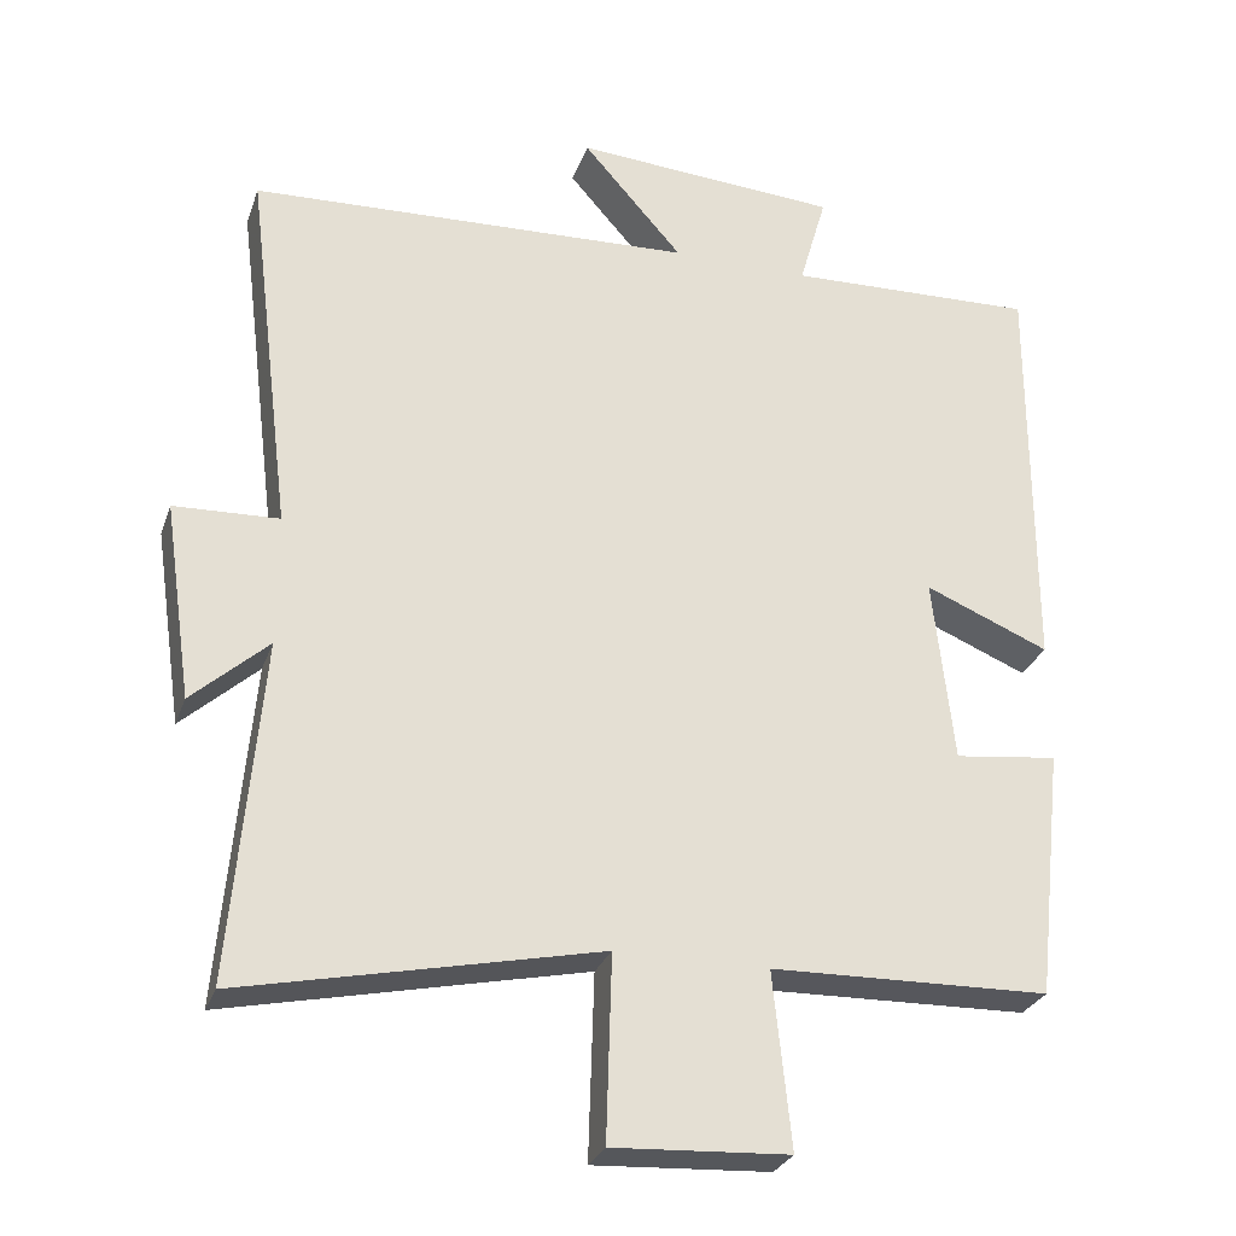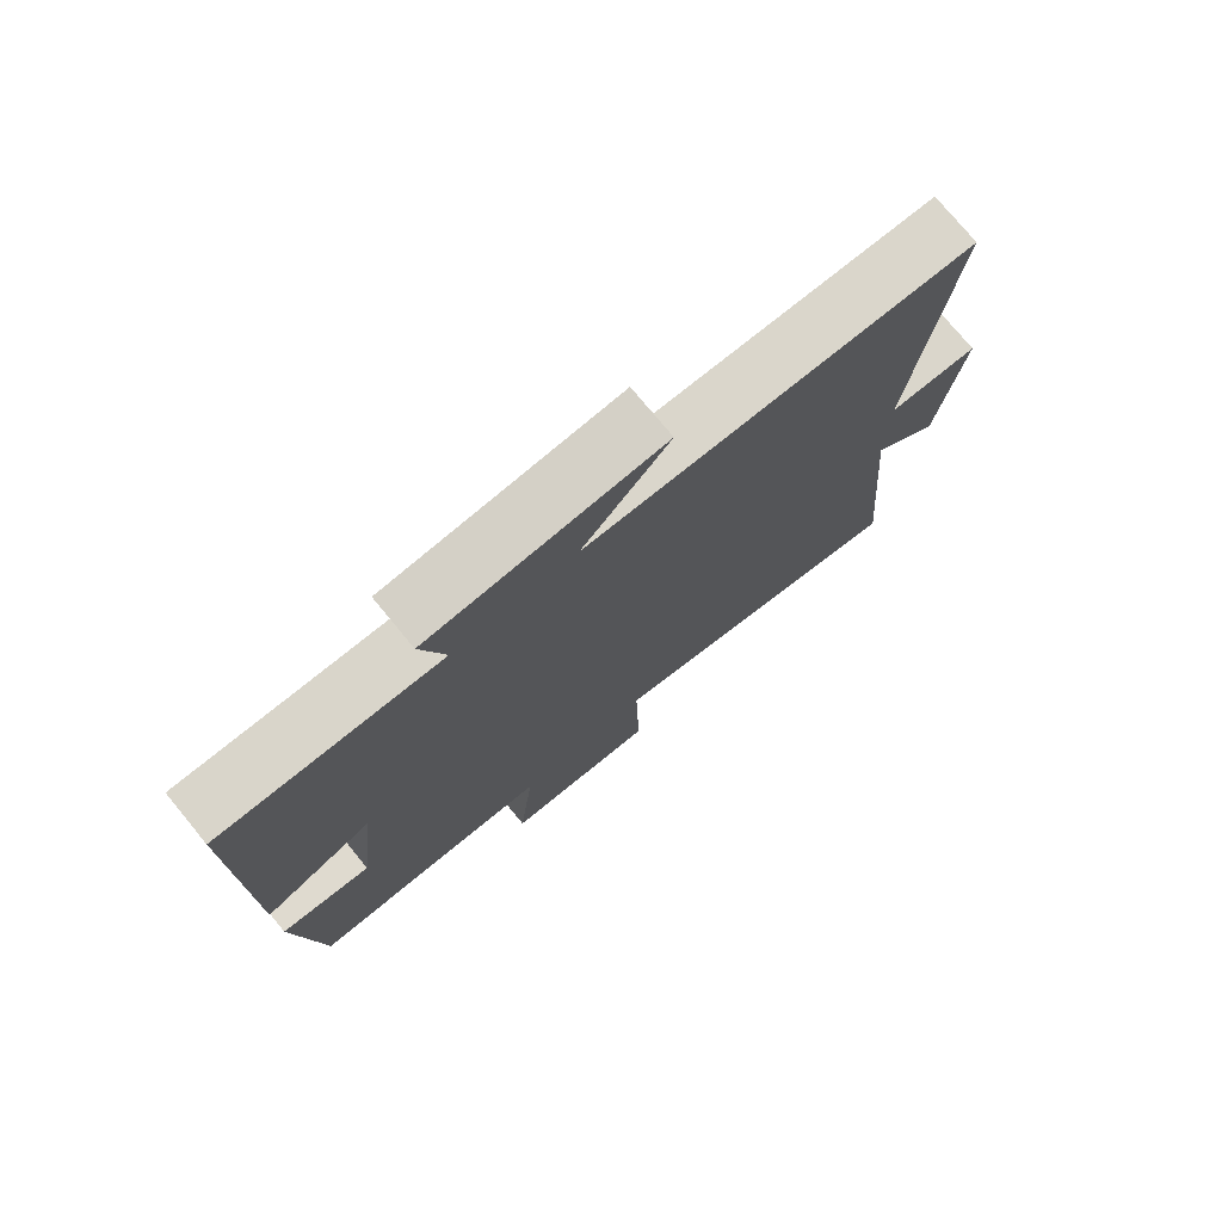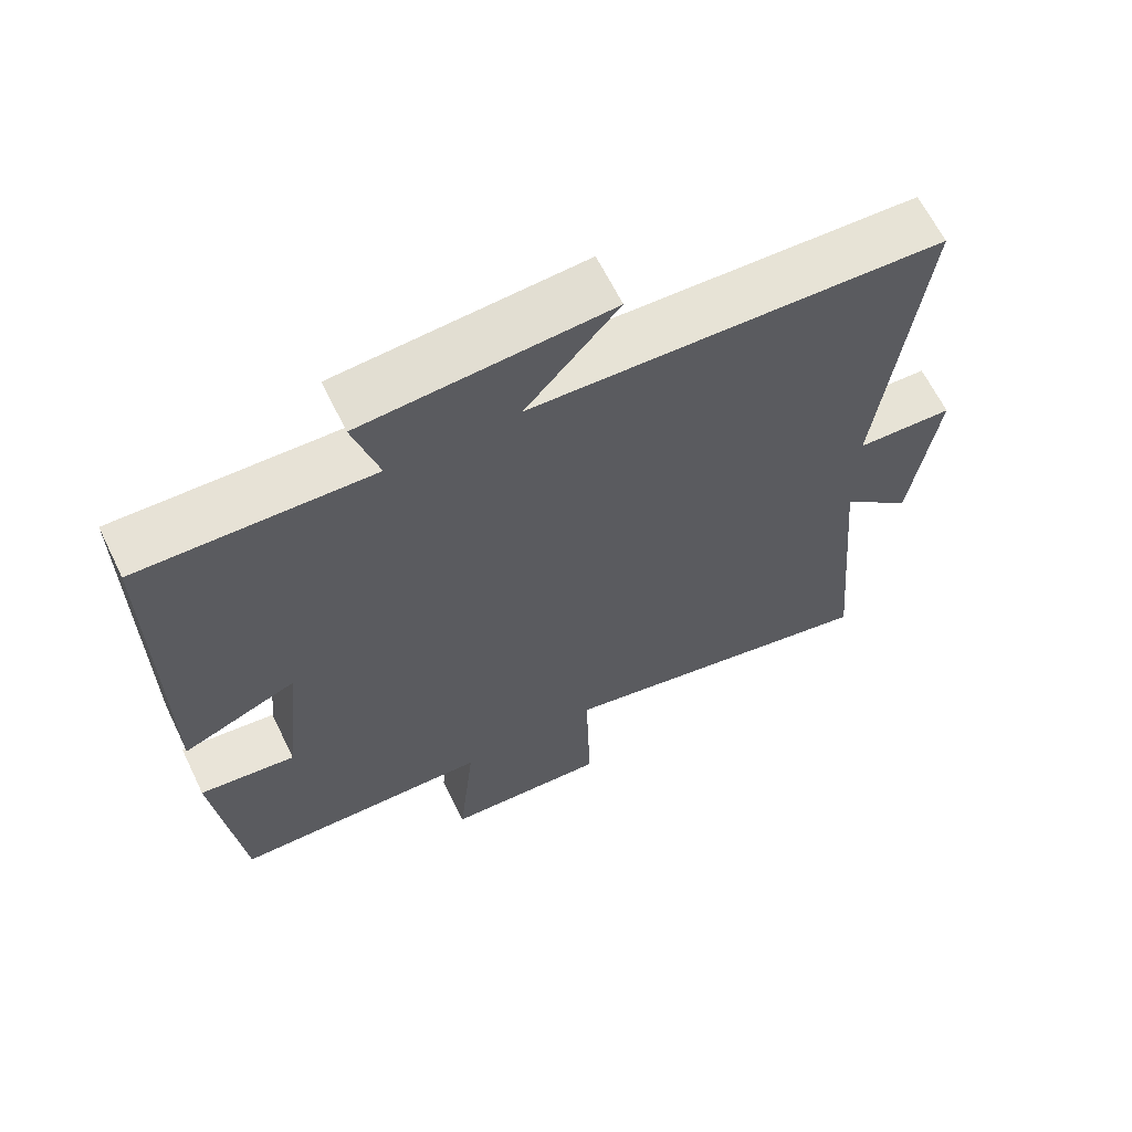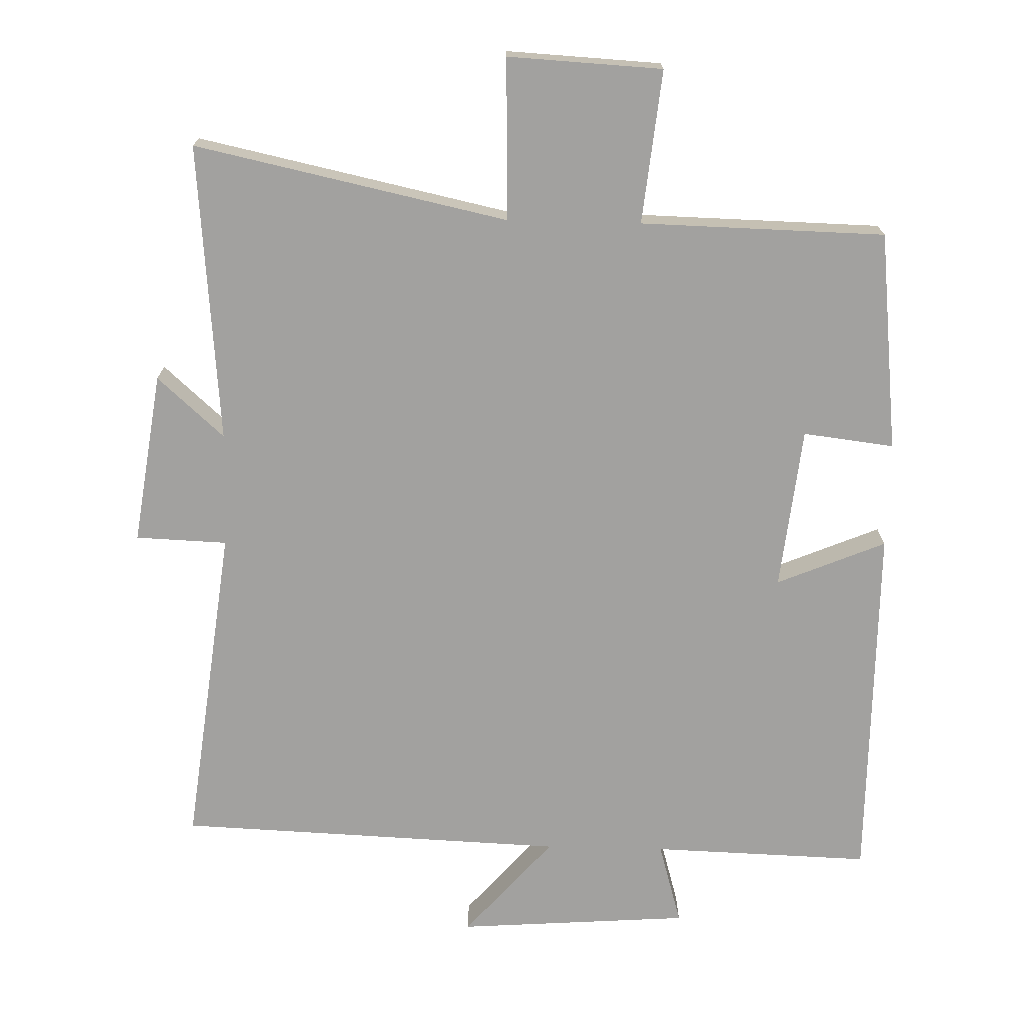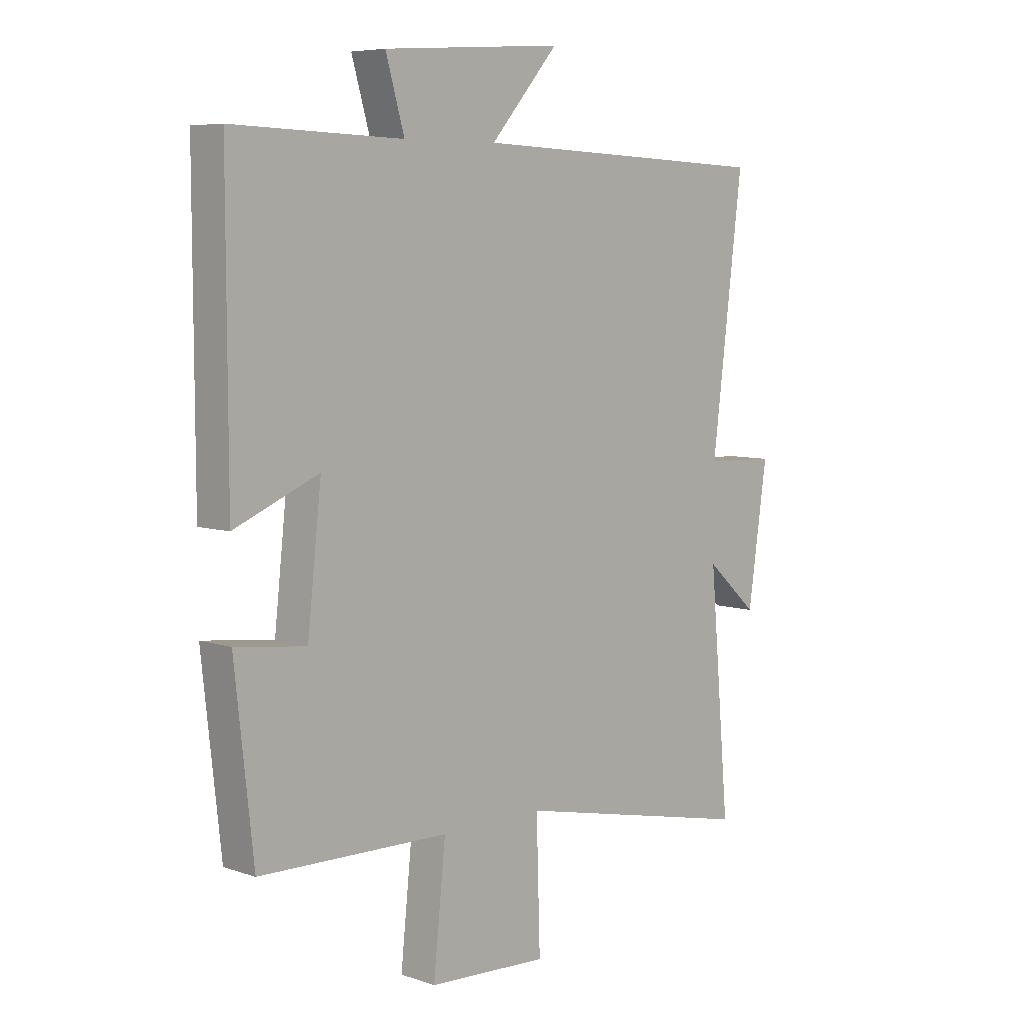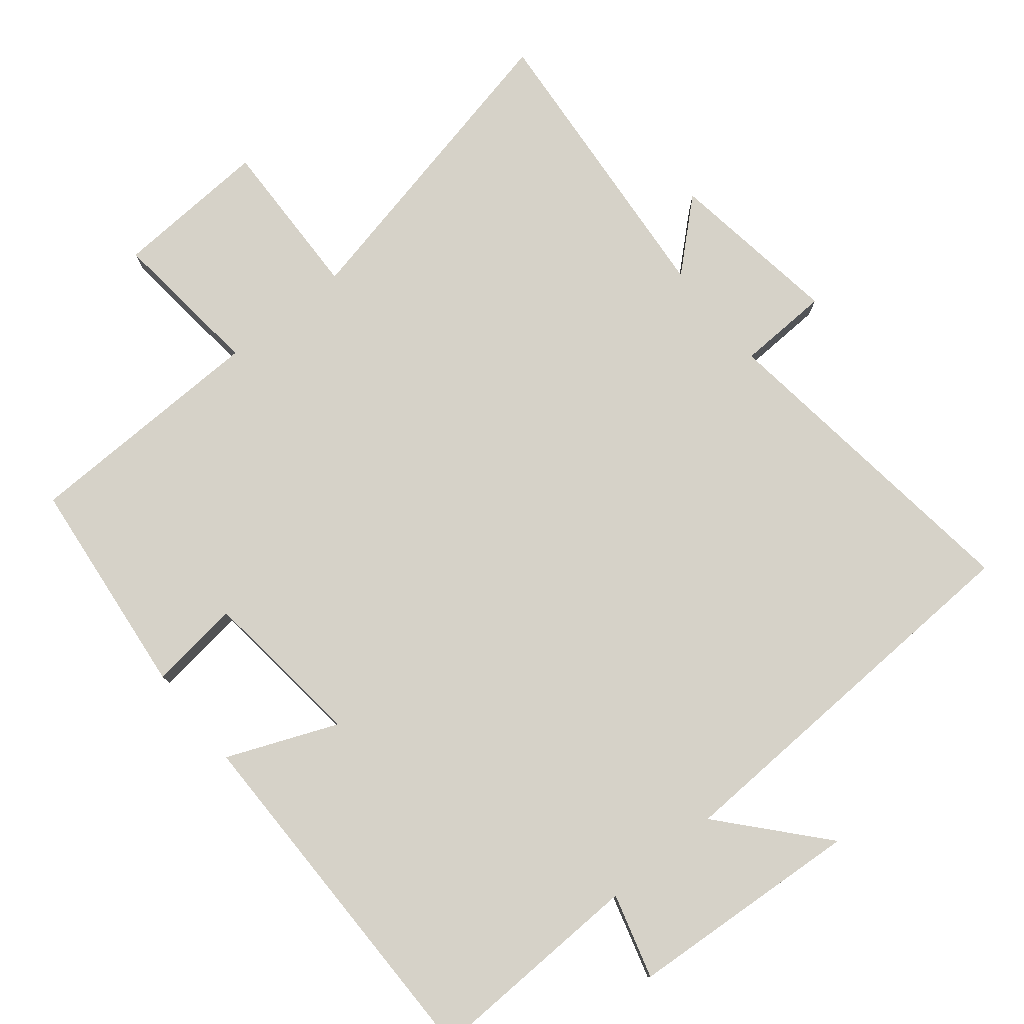
<metadata>
{"format":"obj","ext":"obj","renderer":"f3d","projection":"perspective","resolution":1024,"background":"white","views":[{"elev":-28.0,"azim":162.7,"up":"+Z"},{"elev":75.8,"azim":-39.5,"up":"+Z"},{"elev":64.4,"azim":-26.0,"up":"+Z"},{"elev":-72.2,"azim":178.6,"up":"+Y"},{"elev":6.8,"azim":-45.7,"up":"+Z"},{"elev":78.2,"azim":-39.2,"up":"+Y"}]}
</metadata>
<code>
v 0.558 0.07 0.477
v 0.5 0.07 0.004
v 0.633 0.07 -0.001
v 0.597 0.07 -0.251
v 0.5 0.07 -0.164
v 0.538 0.07 -0.597
v 0.084 0.07 -0.5
v 0.091 0.07 -0.734
v -0.133 0.07 -0.722
v -0.11 0.07 -0.5
v -0.465 0.07 -0.492
v -0.5 0.07 -0.173
v -0.368 0.07 -0.189
v -0.342 0.07 0.047
v -0.5 0.07 -0.019
v -0.501 0.07 0.51
v -0.183 0.07 0.5
v -0.218 0.07 0.621
v 0.12 0.07 0.645
v -0.007 0.07 0.5
v 0.558 0 0.477
v 0.5 0 0.004
v 0.633 0 -0.001
v 0.597 0 -0.251
v 0.5 0 -0.164
v 0.538 0 -0.597
v 0.084 0 -0.5
v 0.091 0 -0.734
v -0.133 0 -0.722
v -0.11 0 -0.5
v -0.465 0 -0.492
v -0.5 0 -0.173
v -0.368 0 -0.189
v -0.342 0 0.047
v -0.5 0 -0.019
v -0.501 0 0.51
v -0.183 0 0.5
v -0.218 0 0.621
v 0.12 0 0.645
v -0.007 0 0.5
f 17 18 19 20
f 17 20 1 2
f 14 15 16 17
f 13 14 17 2
f 10 11 12 13
f 10 13 2 3
f 7 8 9 10
f 7 10 3
f 5 6 7
f 5 7 3
f 3 4 5
f 40 39 38 37
f 22 21 40 37
f 37 36 35 34
f 22 37 34 33
f 33 32 31 30
f 23 22 33 30
f 30 29 28 27
f 23 30 27
f 27 26 25
f 23 27 25
f 25 24 23
f 1 21 22 2
f 2 22 23 3
f 3 23 24 4
f 4 24 25 5
f 5 25 26 6
f 6 26 27 7
f 7 27 28 8
f 8 28 29 9
f 9 29 30 10
f 10 30 31 11
f 11 31 32 12
f 12 32 33 13
f 13 33 34 14
f 14 34 35 15
f 15 35 36 16
f 16 36 37 17
f 17 37 38 18
f 18 38 39 19
f 19 39 40 20
f 20 40 21 1

</code>
